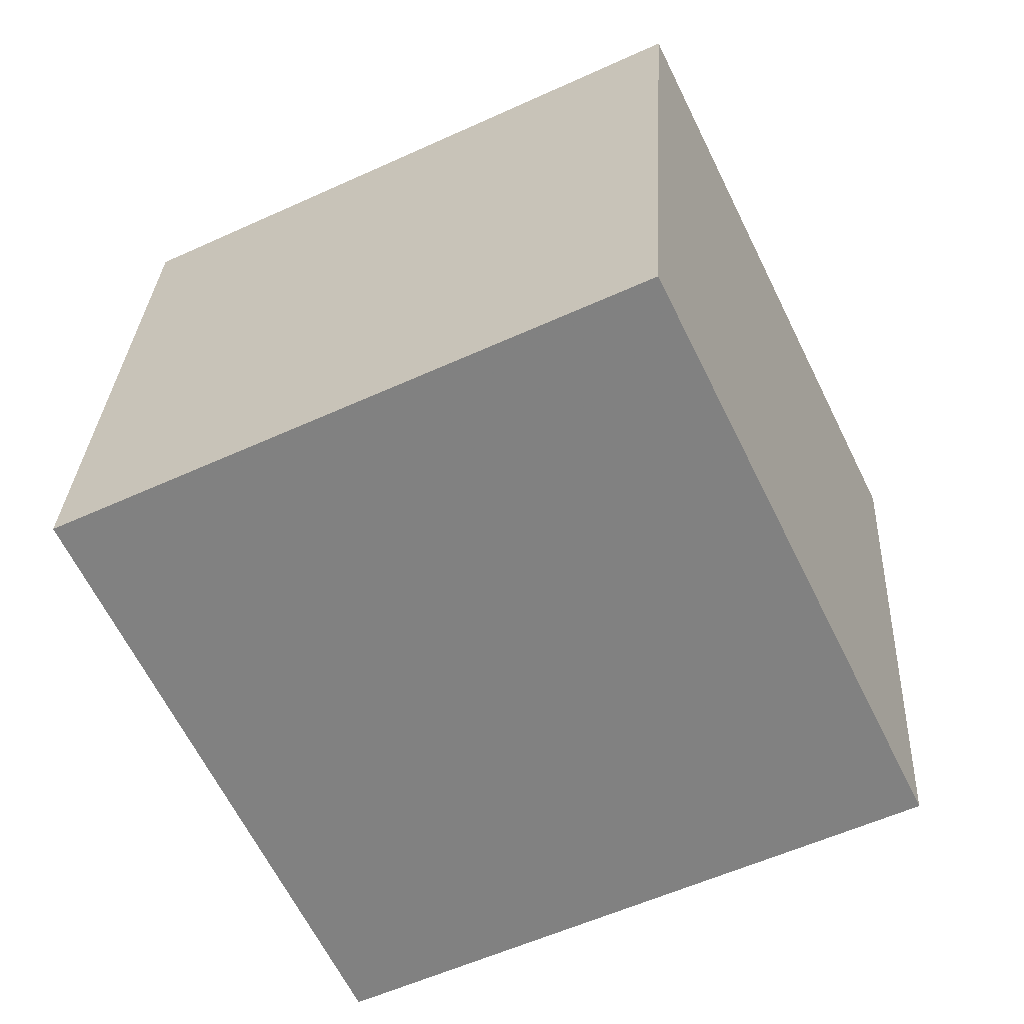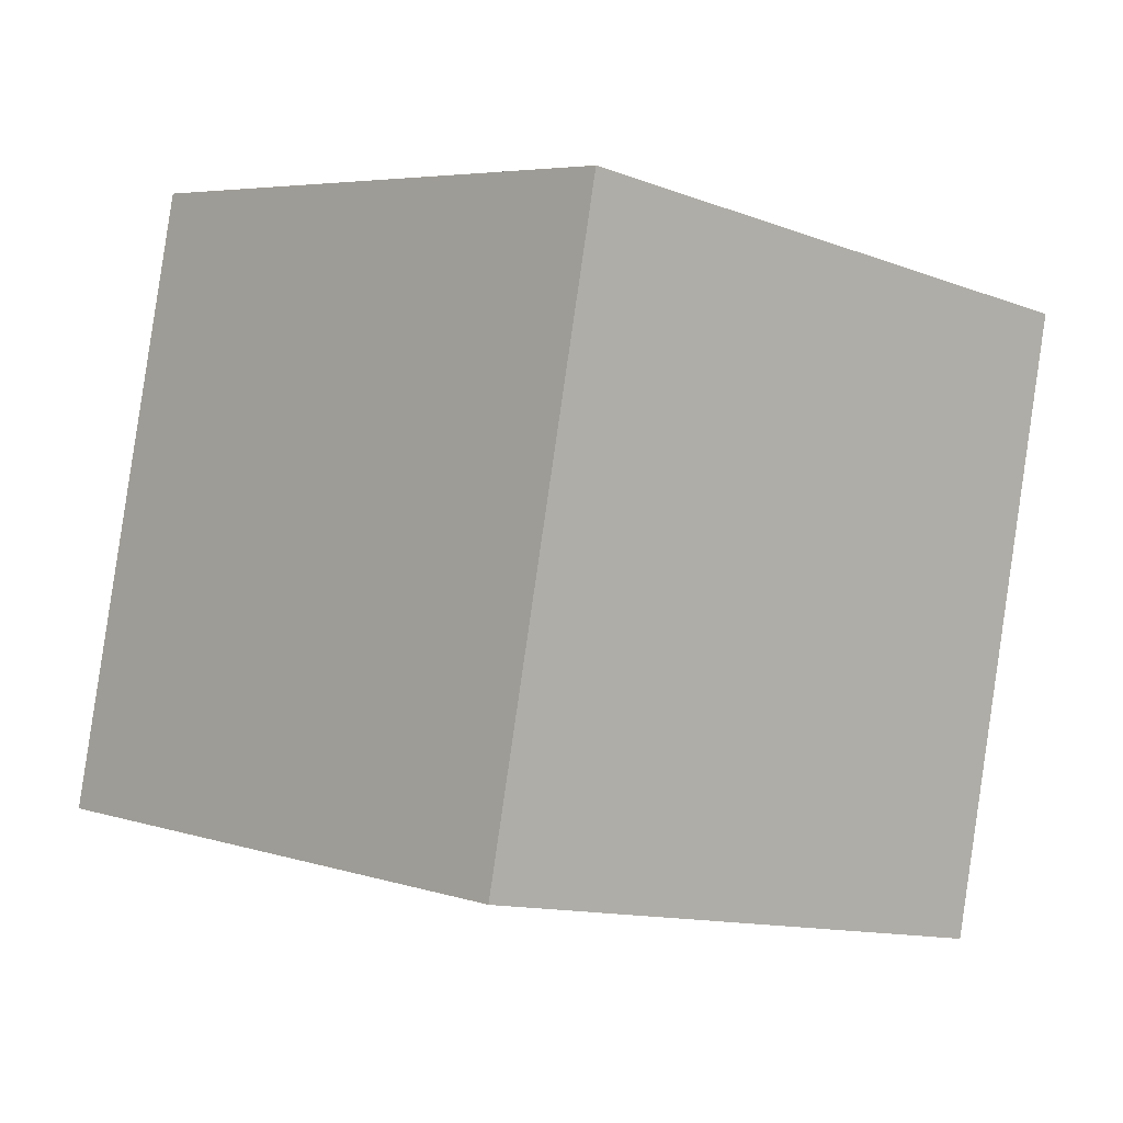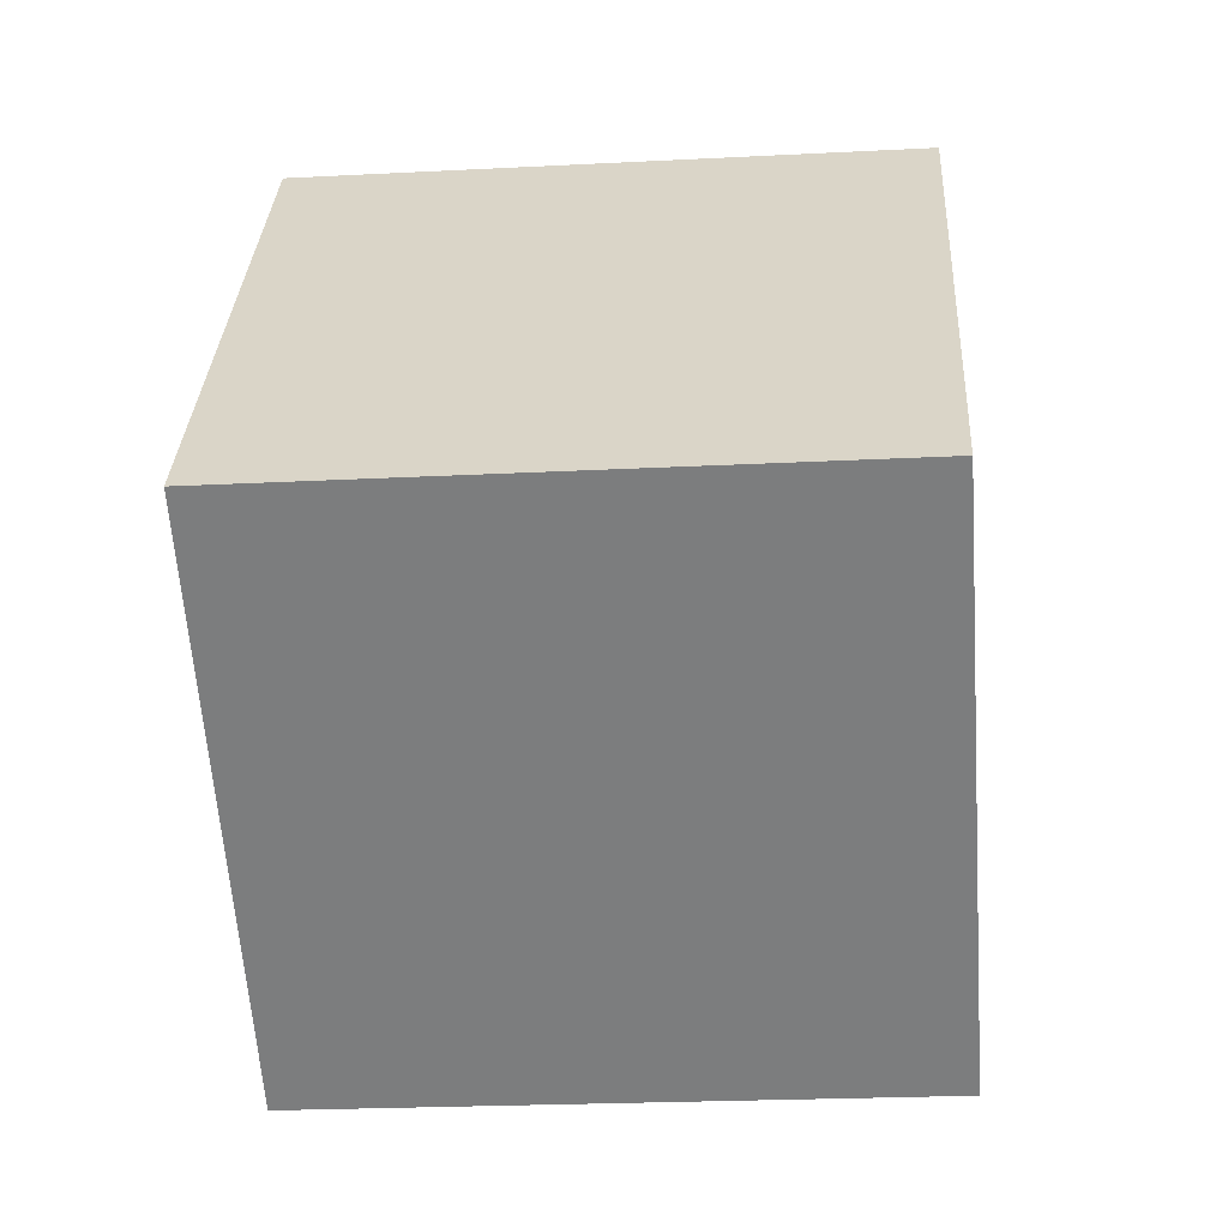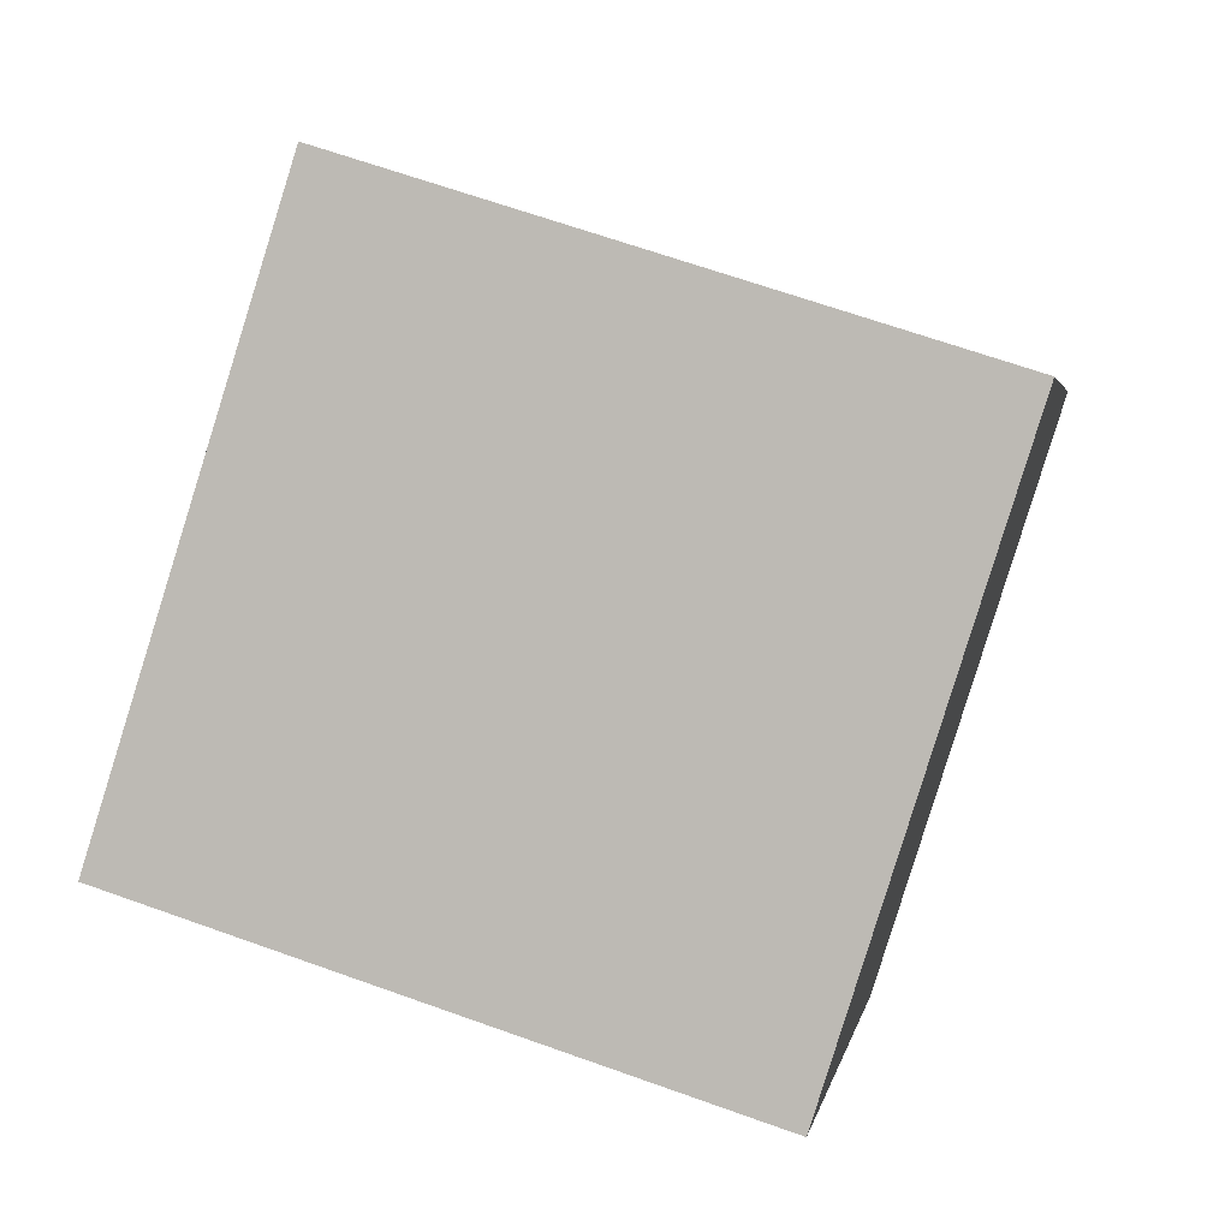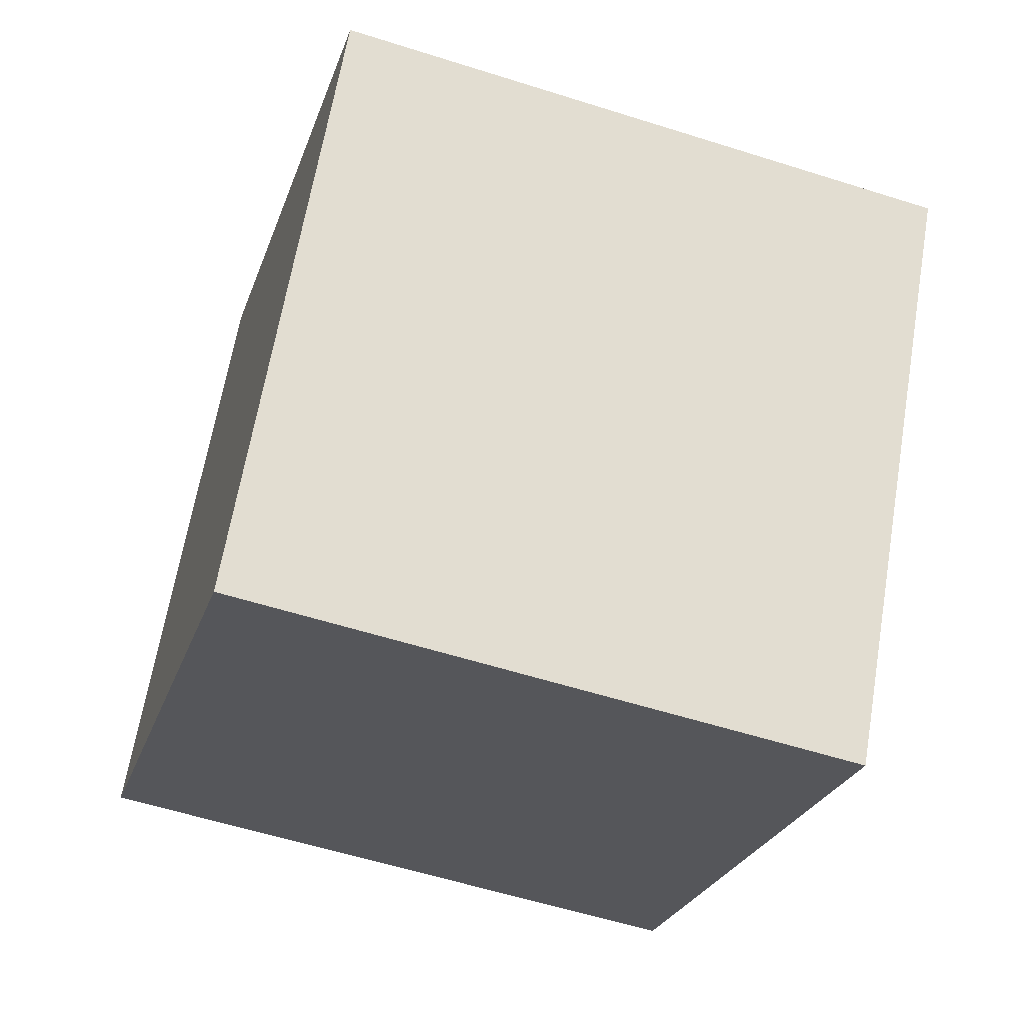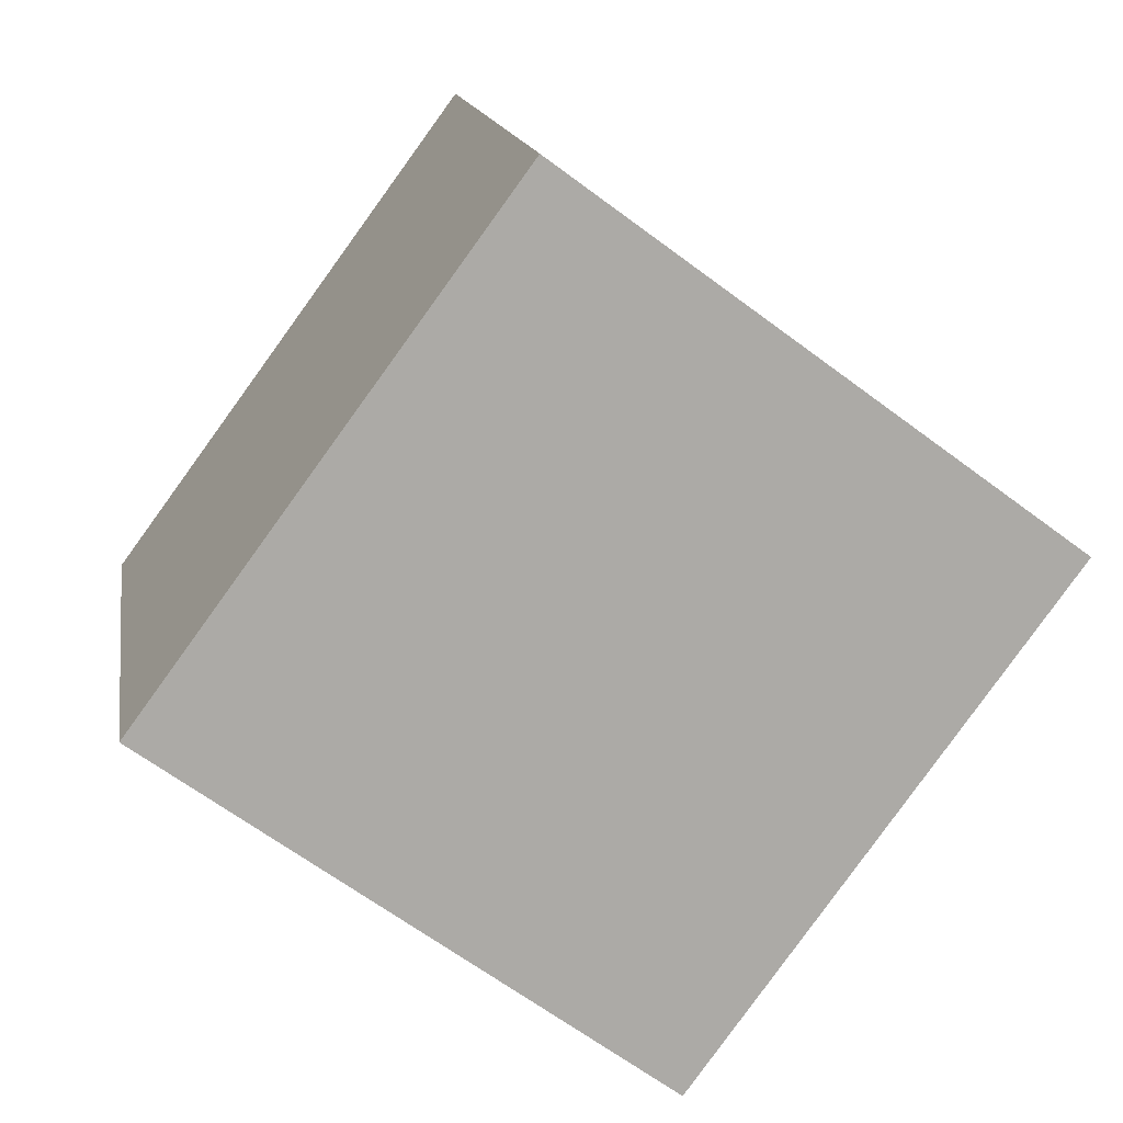
<metadata>
{"format":"obj","ext":"obj","renderer":"f3d","projection":"perspective","resolution":1024,"background":"white","views":[{"elev":-43.5,"azim":107.6,"up":"+Z"},{"elev":1.6,"azim":-59.7,"up":"+Y"},{"elev":-50.5,"azim":-102.8,"up":"+Y"},{"elev":8.1,"azim":-178.6,"up":"+Z"},{"elev":-41.3,"azim":-115.7,"up":"+Z"},{"elev":-79.1,"azim":126.8,"up":"+Y"}]}
</metadata>
<code>
v -12.57 -3.406 1.187
v -3.121 -4.98 4.057
v -11.18 6.461 2.039
v -1.736 4.887 4.909
v -9.603 -2.999 -8.355
v -0.1538 -4.572 -5.484
v -8.218 6.868 -7.503
v 1.231 5.295 -4.632
f 2 4 1
f 5 2 1
f 1 4 3
f 3 5 1
f 2 8 4
f 6 2 5
f 6 8 2
f 4 8 3
f 7 5 3
f 3 8 7
f 7 6 5
f 8 6 7

</code>
